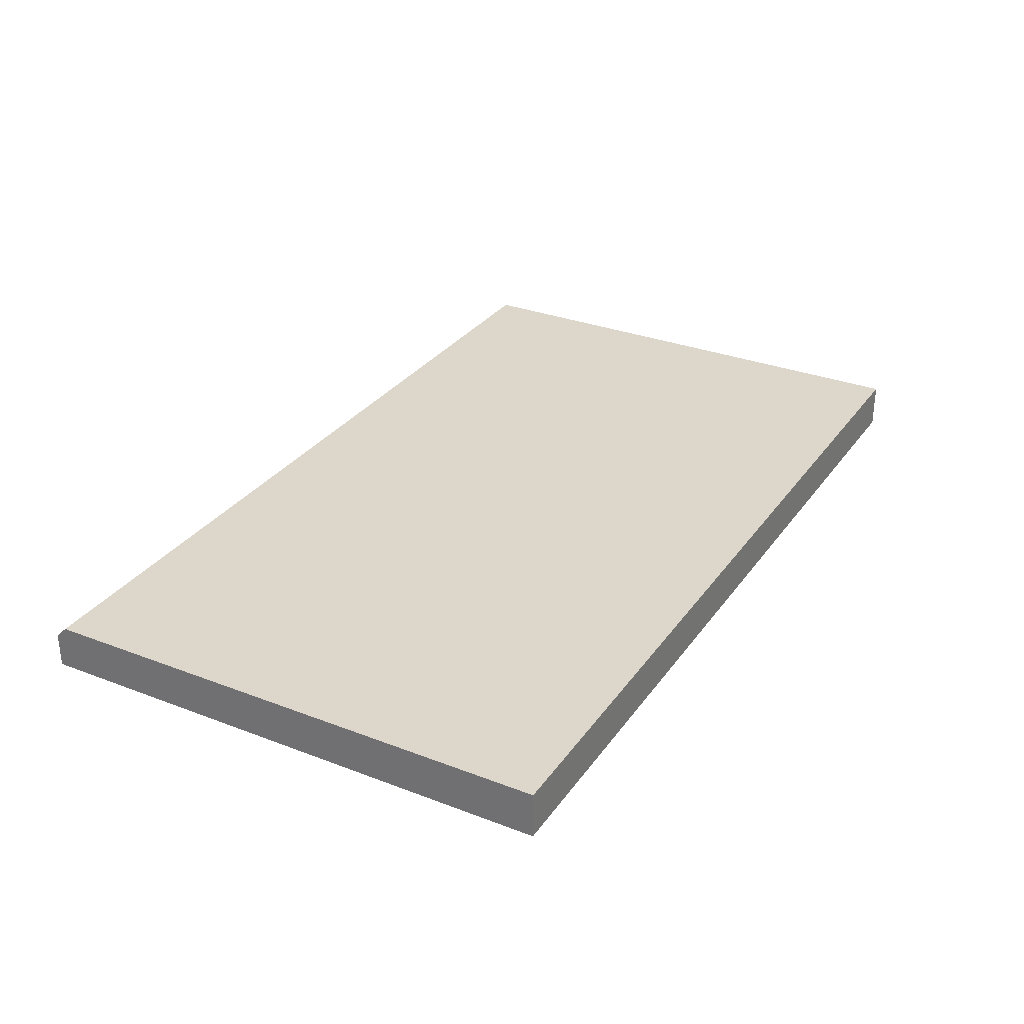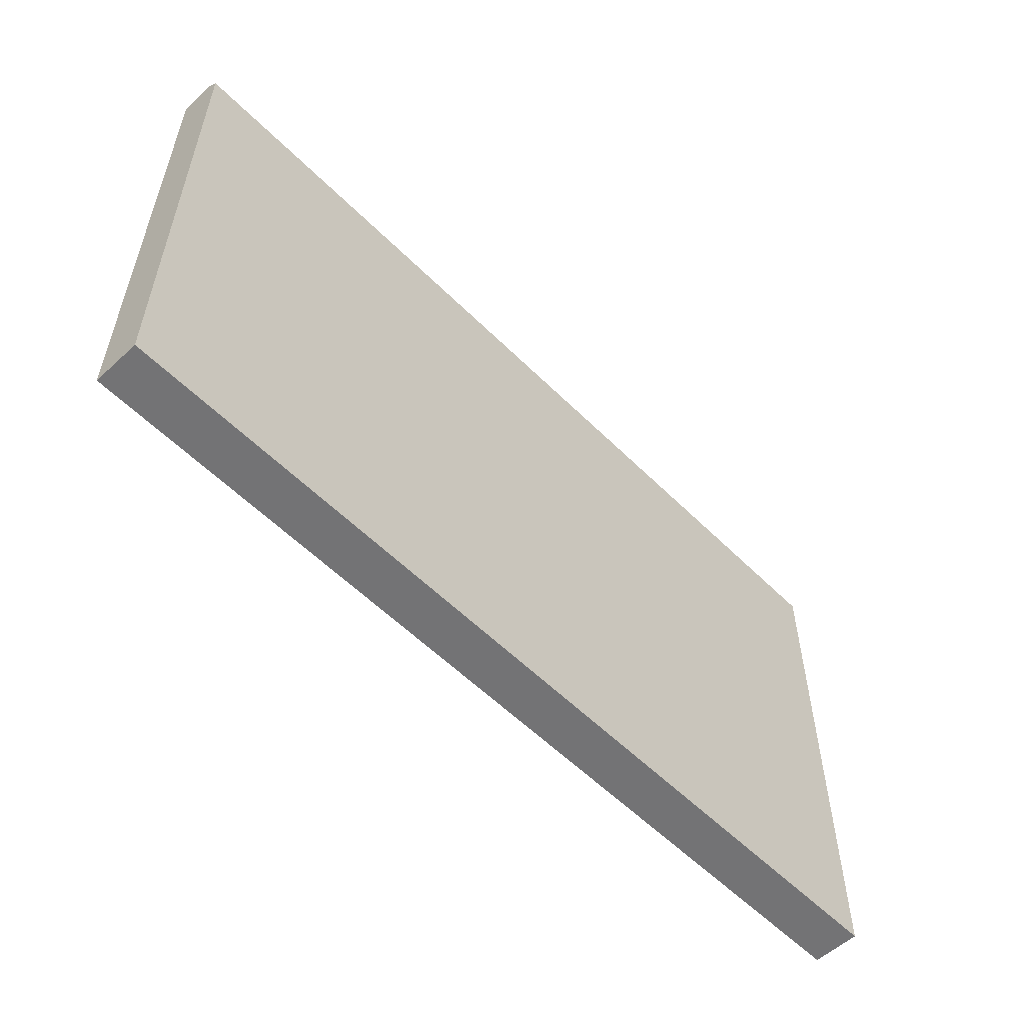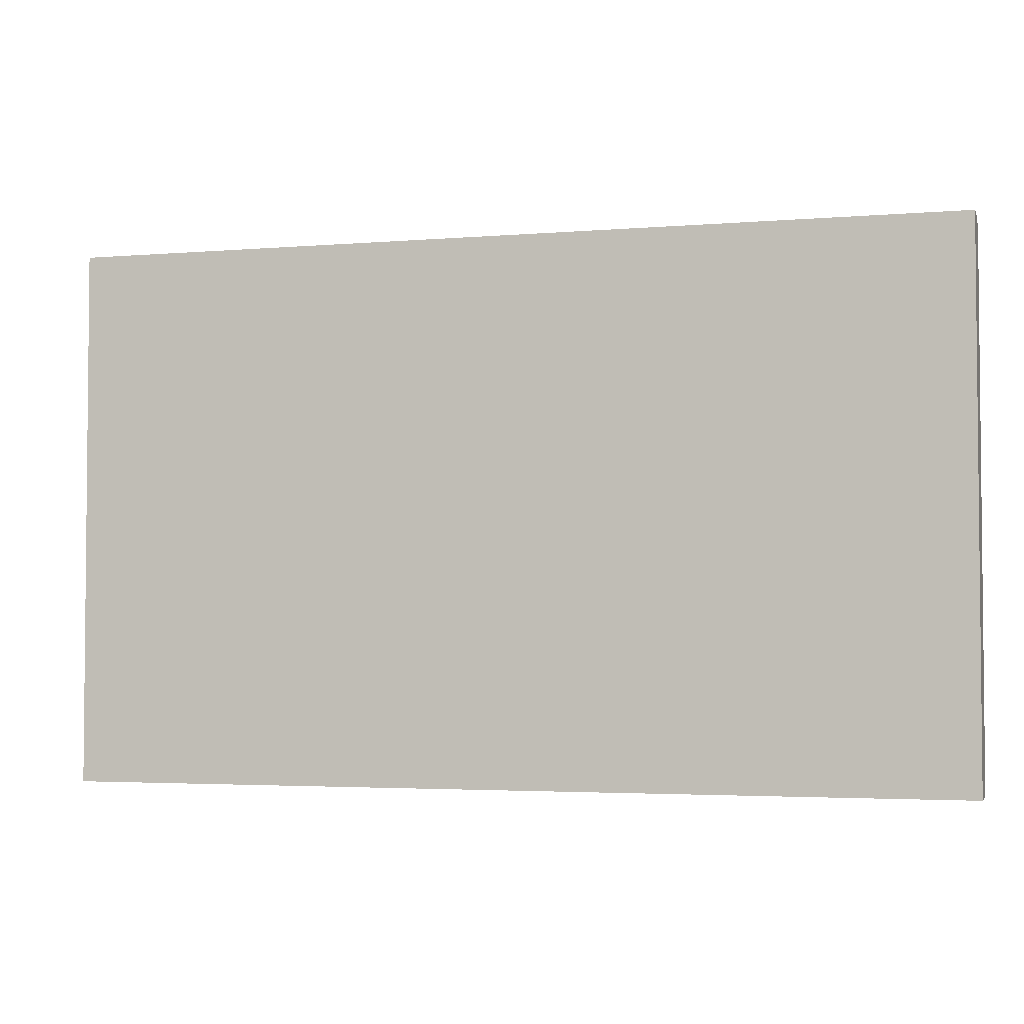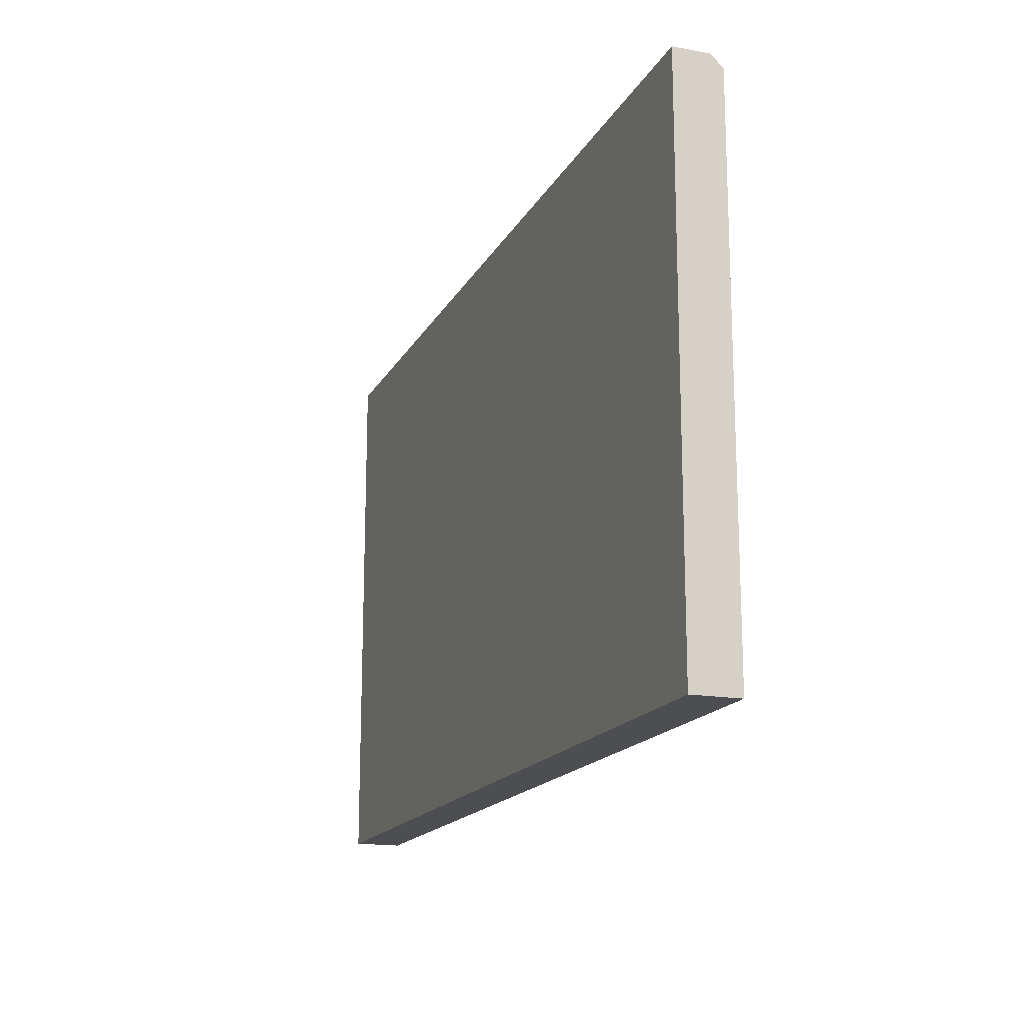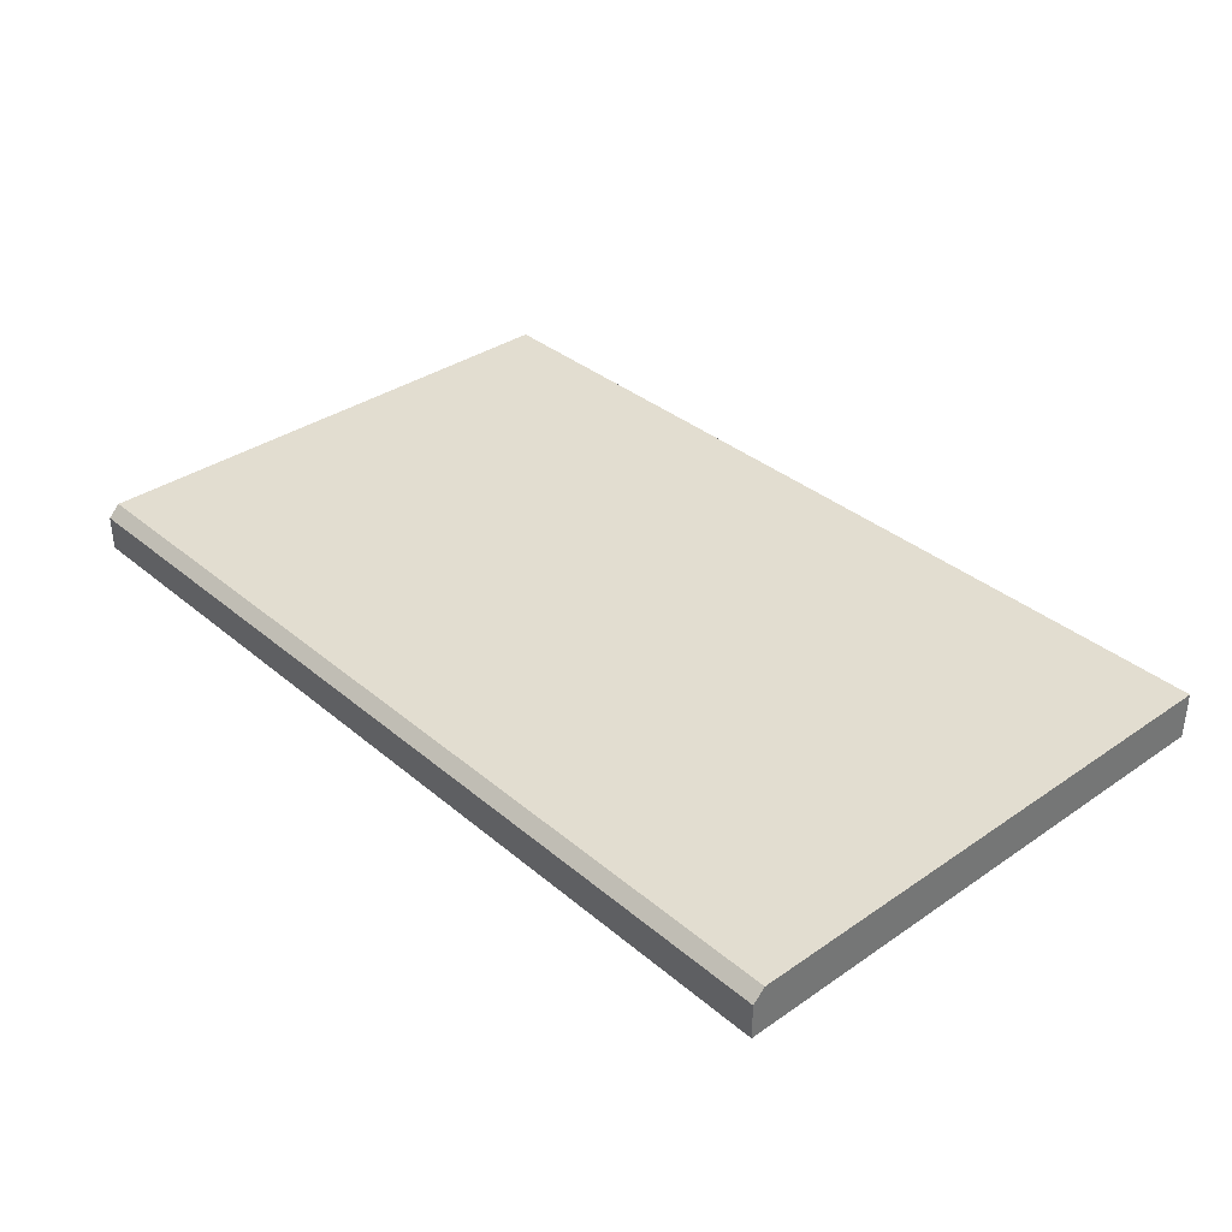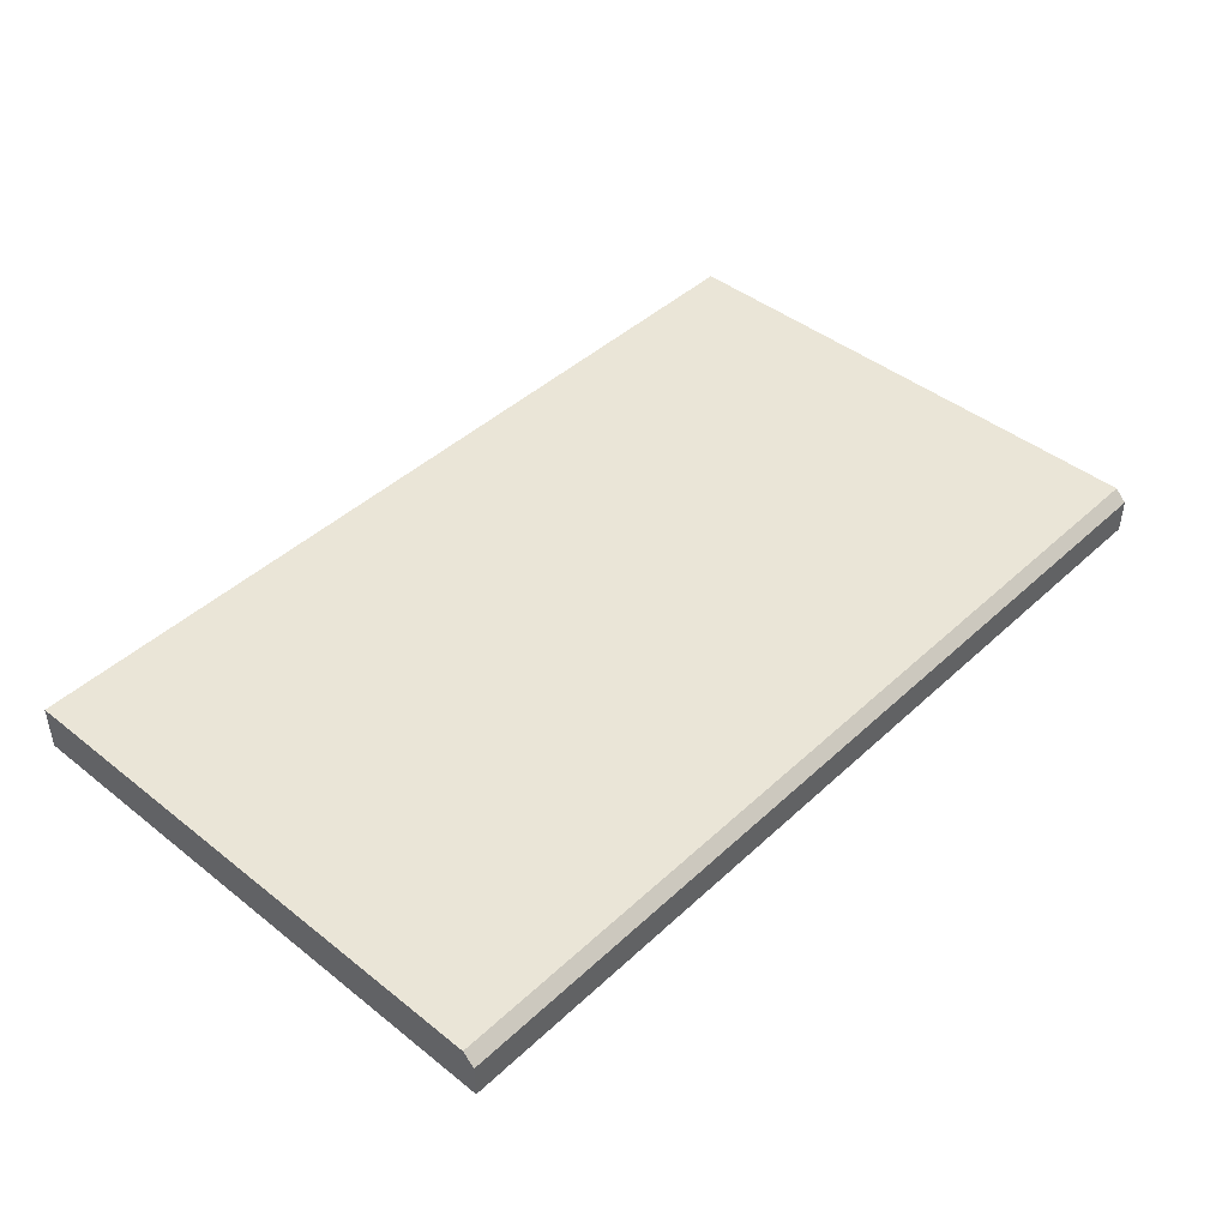
<metadata>
{"format":"obj","ext":"obj","renderer":"f3d","projection":"perspective","resolution":1024,"background":"white","views":[{"elev":30.6,"azim":119.0,"up":"+Y"},{"elev":-56.0,"azim":133.9,"up":"+Z"},{"elev":-3.3,"azim":15.8,"up":"+Z"},{"elev":-16.6,"azim":70.1,"up":"+Z"},{"elev":35.4,"azim":47.8,"up":"+Y"},{"elev":44.0,"azim":-47.2,"up":"+Y"}]}
</metadata>
<code>
v -75 129.5 90.2
v 75 129.5 90.2
v -75 137.2 8e-06
v 75 137.2 8e-06
v -75 129.5 8e-06
v 75 129.5 8e-06
v 0 137.2 8e-06
v 0 129.5 8e-06
v 0 129.5 90.2
v -75 137.2 88.26
v -75 135.3 90.2
v 0 137.2 88.26
v 0 135.3 90.2
v 75 135.3 90.2
v 75 137.2 88.26
f 3 7 8 5
f 5 8 9 1
f 2 6 4 15 14
f 5 1 11 10 3
f 8 7 4 6
f 9 8 6 2
f 10 11 13 12
f 12 13 14 15
f 1 9 13 11
f 10 12 7 3
f 12 15 4 7
f 13 9 2 14

</code>
